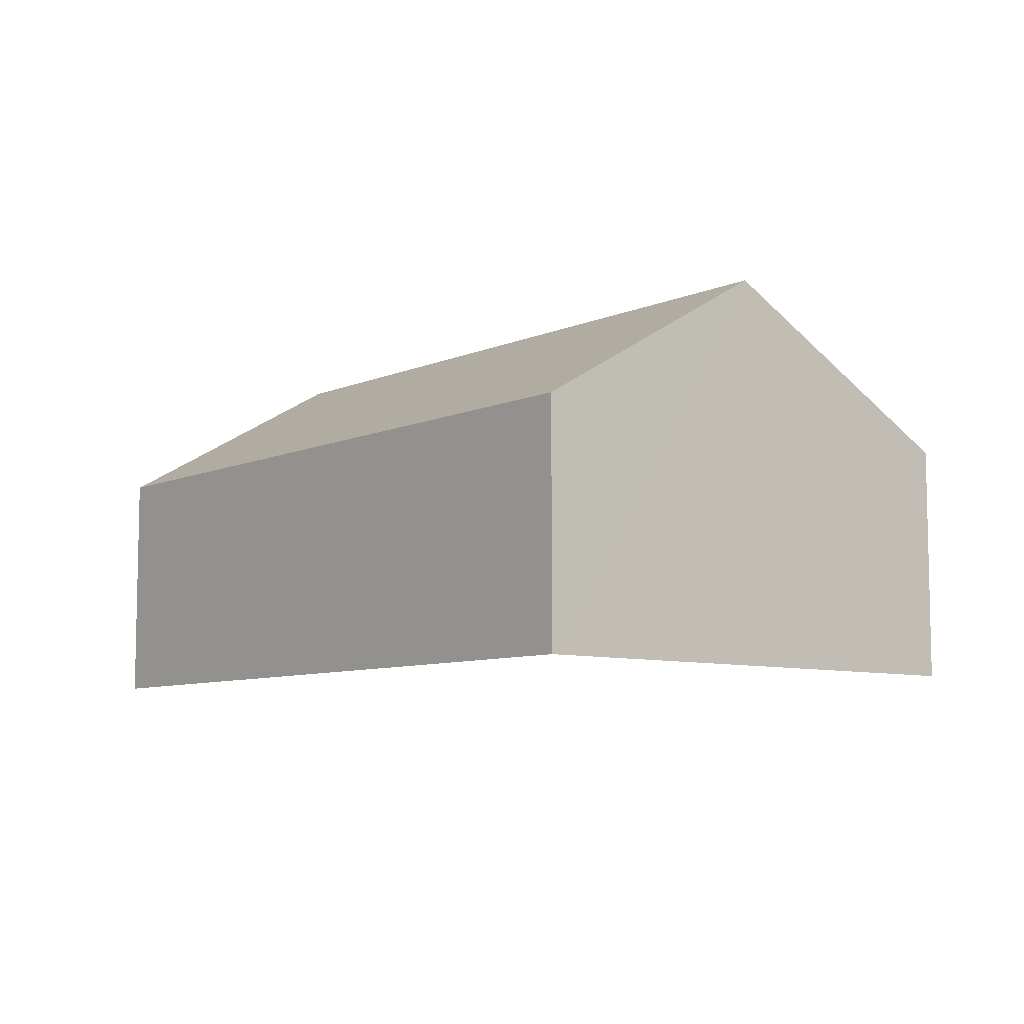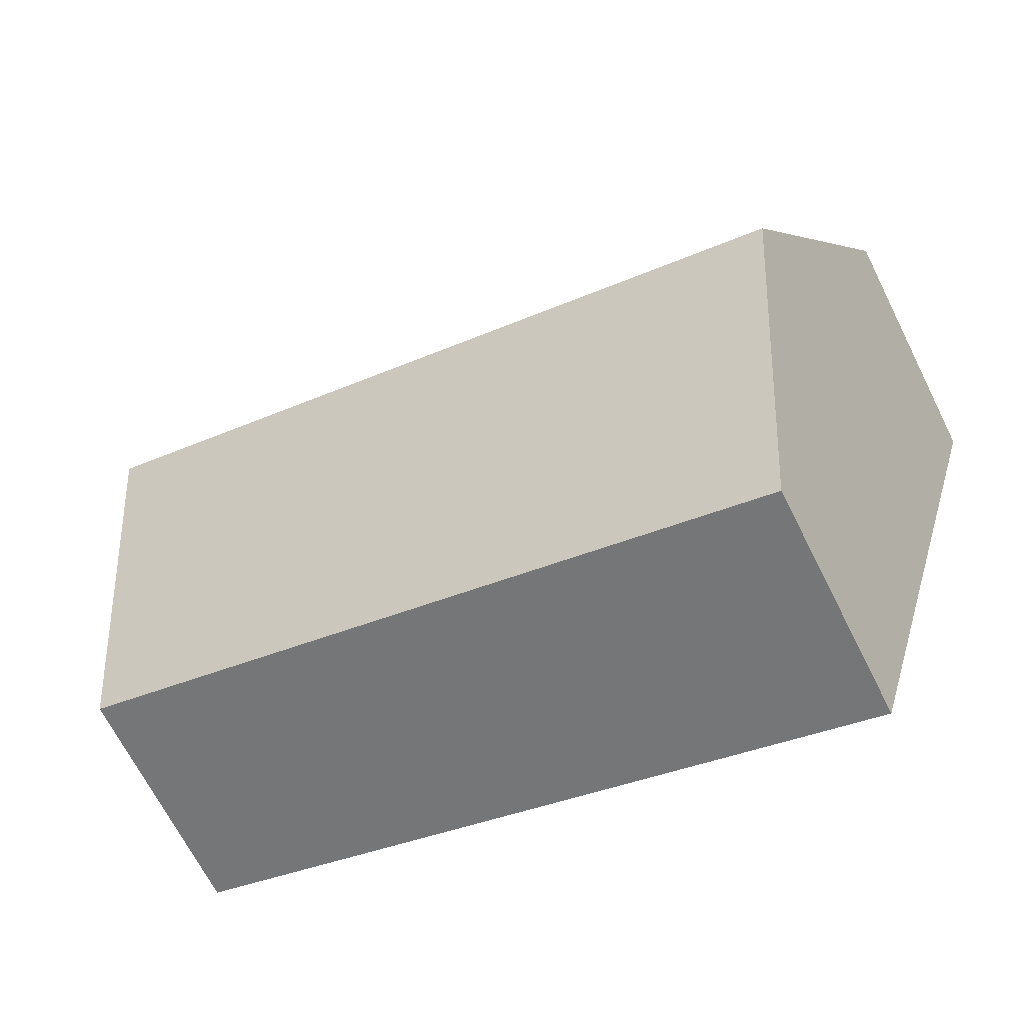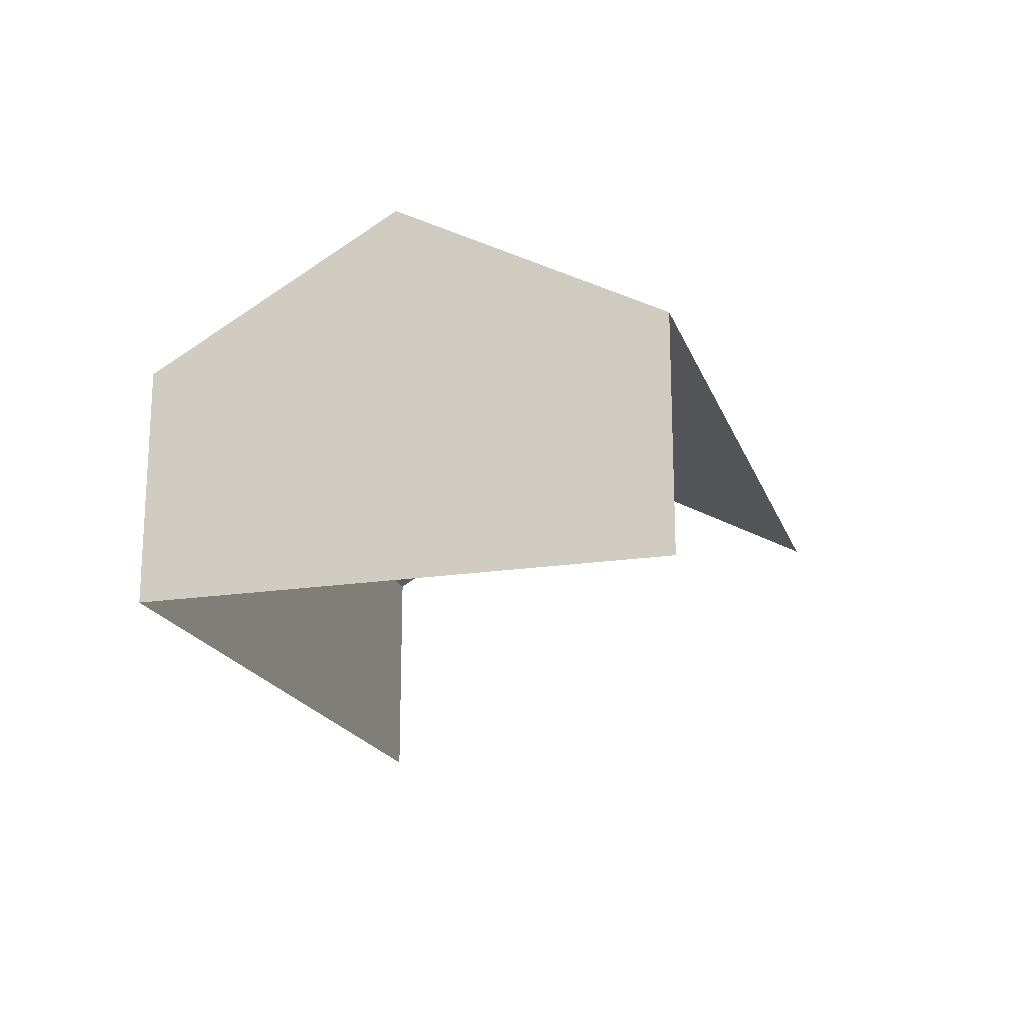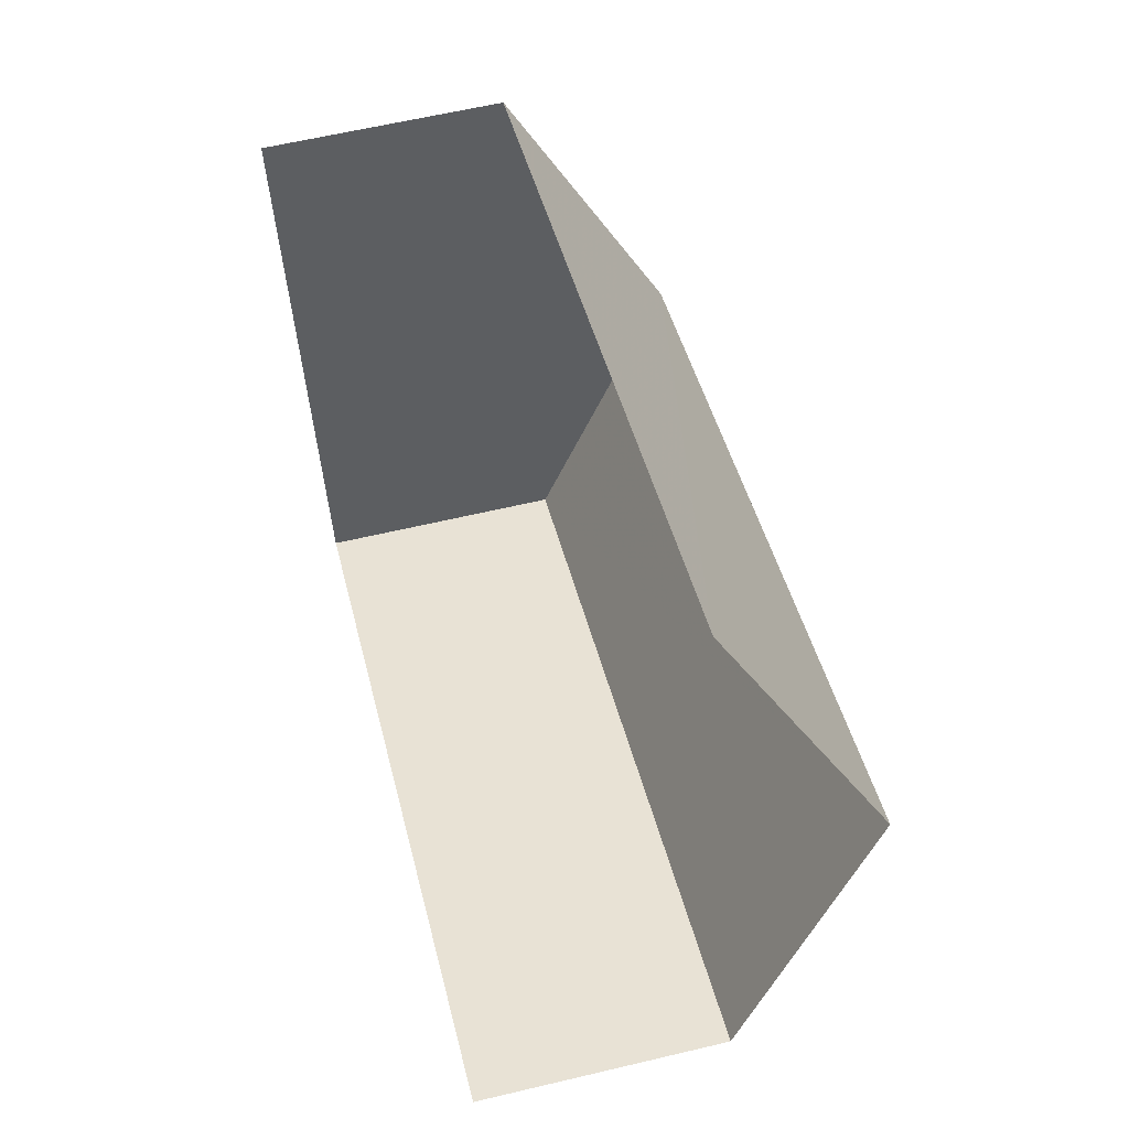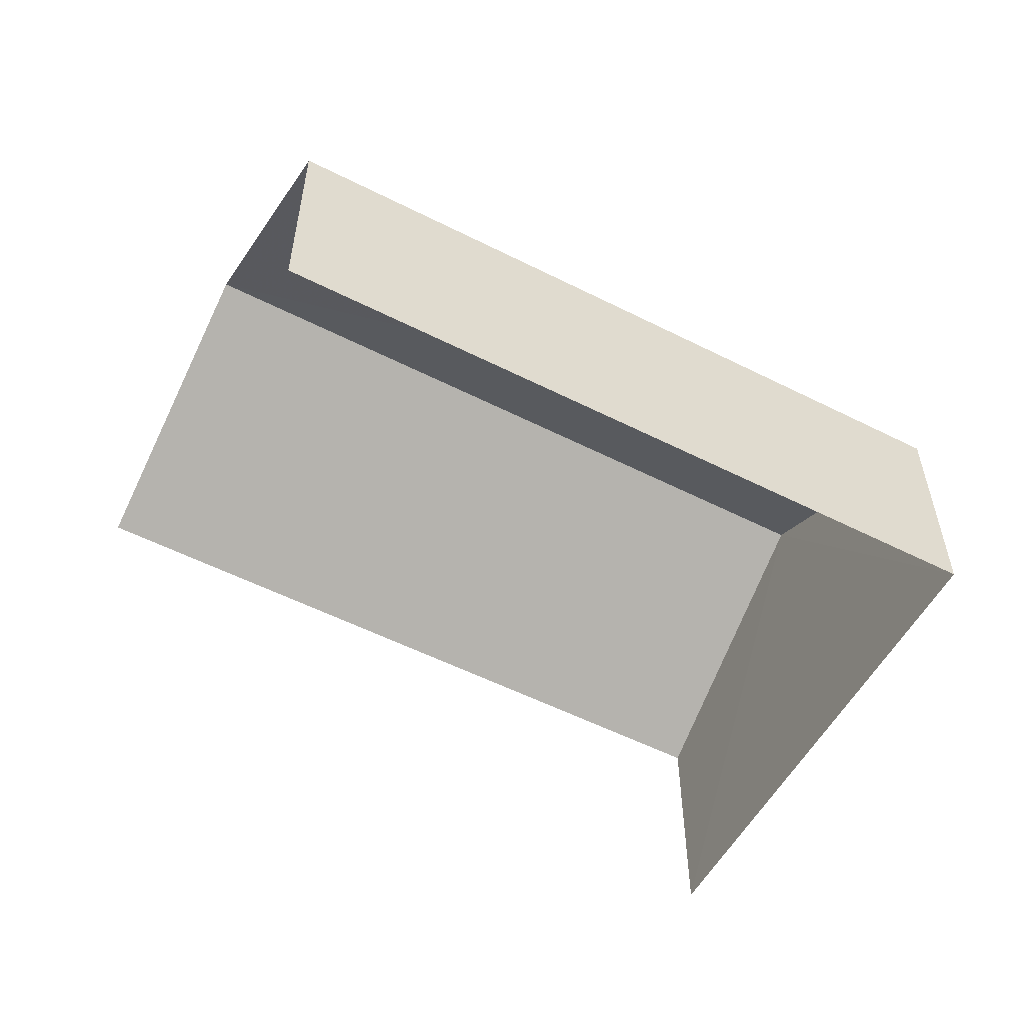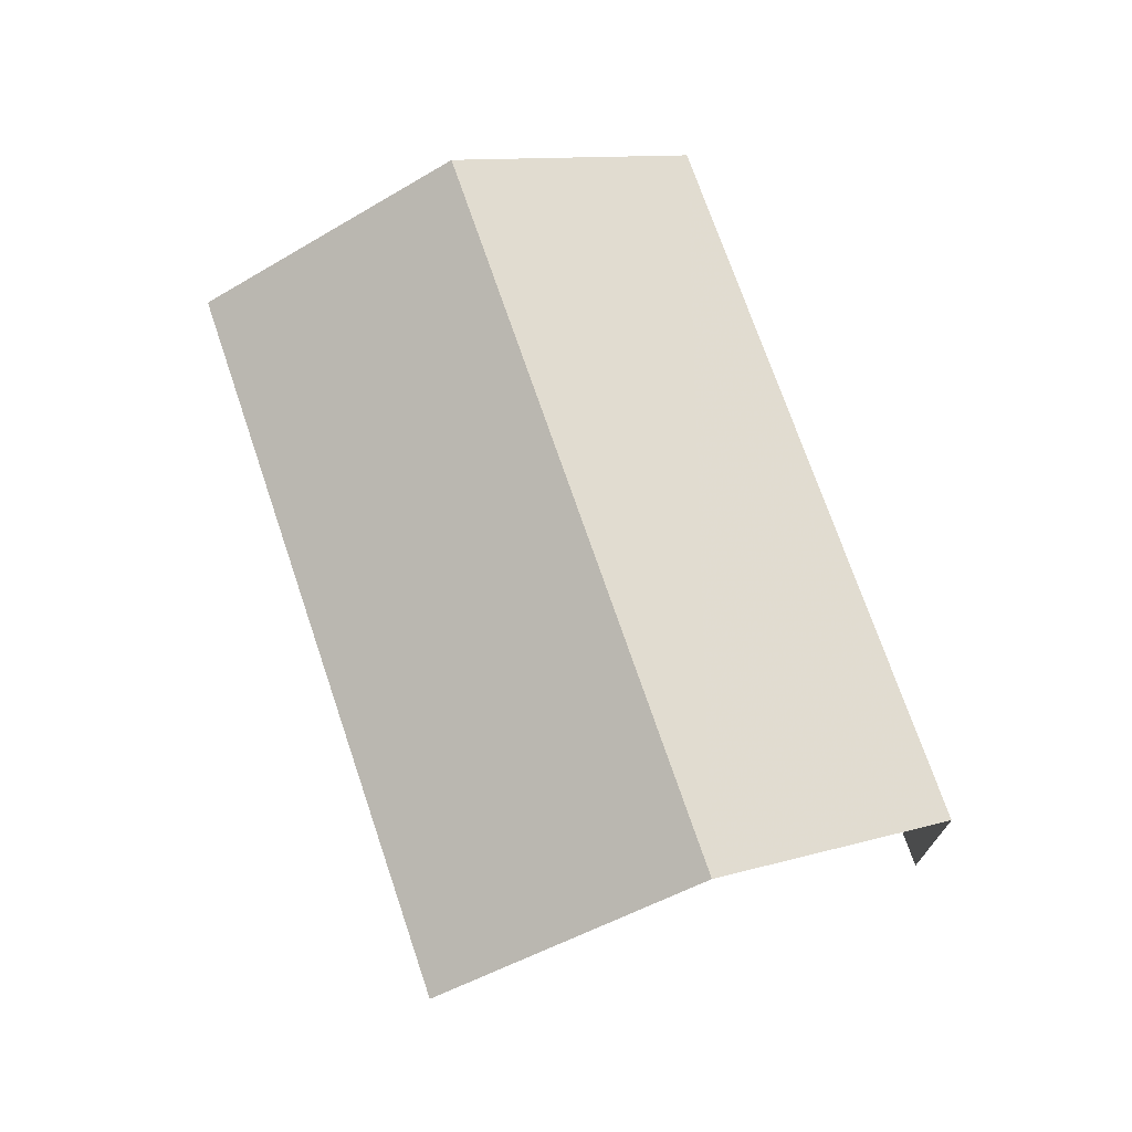
<metadata>
{"format":"obj","ext":"obj","renderer":"f3d","projection":"perspective","resolution":1024,"background":"white","views":[{"elev":-7.9,"azim":33.1,"up":"+Z"},{"elev":-67.9,"azim":26.9,"up":"+Y"},{"elev":-19.1,"azim":88.9,"up":"+Z"},{"elev":61.2,"azim":-103.8,"up":"+Y"},{"elev":-55.0,"azim":-45.6,"up":"+Z"},{"elev":72.0,"azim":-126.3,"up":"+Z"}]}
</metadata>
<code>
v -2.25e+05 -1.278e+05 14.06
v -2.25e+05 -1.278e+05 14.06
v -2.25e+05 -1.278e+05 14.06
v -2.25e+05 -1.278e+05 14.06
v -2.25e+05 -1.278e+05 20.04
v -2.25e+05 -1.278e+05 17.77
v -2.25e+05 -1.278e+05 20.04
v -2.25e+05 -1.278e+05 17.77
v -2.25e+05 -1.278e+05 17.77
v -2.25e+05 -1.278e+05 17.77
f 1 2 3
f 1 4 2
f 6 1 7
f 1 3 7
f 3 10 7
f 6 4 1
f 6 8 4
f 5 6 7
f 5 8 6
f 7 9 5
f 7 10 9
f 10 3 2
f 9 10 2
f 9 2 5
f 2 4 5
f 4 8 5

</code>
